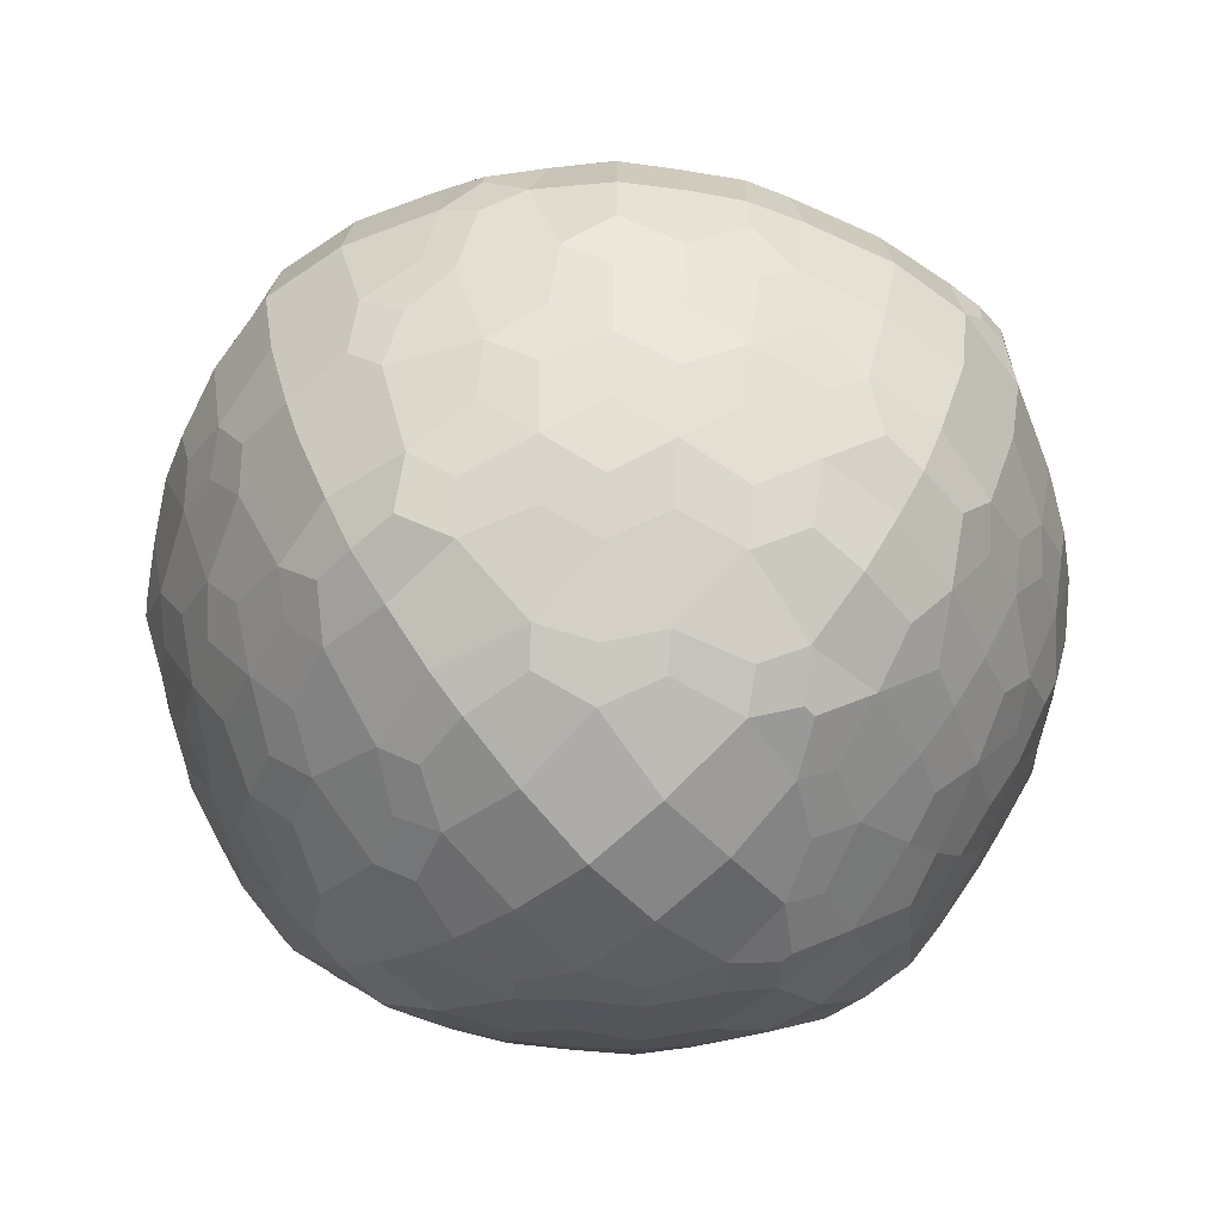
<metadata>
{"format":"obj","ext":"obj","renderer":"f3d","projection":"perspective","resolution":1024,"background":"white","views":[{"elev":-62.1,"azim":41.9,"up":"+Y"}]}
</metadata>
<code>
o Cube200
v 25.77 19.6 -19.31
v 25.77 19.31 -19.6
v 25.71 19.5 -19.5
v 26.06 19.6 -19.01
v 26.03 19.28 -19.28
v 25.94 19.5 -19.19
v 26.06 19.01 -19.6
v 25.94 19.19 -19.5
v 25.83 19.4 -19.4
v 26.35 19.31 -19.01
v 26.25 19.5 -18.95
v 26.35 19.01 -19.31
v 26.25 19.19 -19.19
v 26.15 19.4 -19.08
v 26.25 18.95 -19.5
v 26.15 19.08 -19.4
v 25.46 19.89 -19.59
v 25.44 20.11 -19.55
v 25.45 20.36 -19.57
v 25.8 19.96 -19.04
v 25.78 20.11 -19.03
v 25.78 20.29 -19.03
v 25.73 19.83 -19.2
v 25.66 20.11 -19.2
v 25.71 20.4 -19.19
v 25.75 20.65 -19.29
v 25.56 19.79 -19.49
v 25.52 20.11 -19.4
v 25.53 20.44 -19.48
v 25.68 20.74 -19.48
v 25.75 20.94 -19.57
v 25.95 19.83 -18.98
v 25.95 20.11 -18.91
v 25.94 20.4 -18.95
v 26.04 20.65 -19
v 25.86 19.75 -19.1
v 25.84 20.49 -19.08
v 25.92 20.75 -19.17
v 26.01 20.97 -19.26
v 25.81 20.85 -19.37
v 25.92 21.06 -19.46
v 26.03 21.24 -19.56
v 26.35 19.89 -18.71
v 26.3 20.11 -18.69
v 26.33 20.36 -18.7
v 26.25 19.79 -18.8
v 26.15 20.11 -18.76
v 26.24 20.44 -18.78
v 26.23 20.74 -18.93
v 26.32 20.94 -18.99
v 26.12 20.85 -19.06
v 26.21 21.06 -19.16
v 26.31 21.24 -19.27
v 26.11 21.17 -19.35
v 26.24 21.34 -19.49
v 26.38 21.49 -19.62
v 25.46 19.59 -19.89
v 25.44 19.55 -20.11
v 25.45 19.57 -20.36
v 25.8 19.04 -19.96
v 25.73 19.2 -19.83
v 25.56 19.49 -19.79
v 25.78 19.03 -20.11
v 25.66 19.2 -20.11
v 25.52 19.4 -20.11
v 25.78 19.03 -20.29
v 25.71 19.19 -20.4
v 25.53 19.48 -20.44
v 25.75 19.29 -20.65
v 25.68 19.48 -20.74
v 25.75 19.57 -20.94
v 25.95 18.98 -19.83
v 25.86 19.1 -19.75
v 25.95 18.91 -20.11
v 25.94 18.95 -20.4
v 25.84 19.08 -20.49
v 26.04 19 -20.65
v 25.92 19.17 -20.75
v 25.81 19.37 -20.85
v 26.01 19.26 -20.97
v 25.92 19.46 -21.06
v 26.03 19.56 -21.24
v 26.35 18.71 -19.89
v 26.25 18.8 -19.79
v 26.3 18.69 -20.11
v 26.15 18.76 -20.11
v 26.33 18.7 -20.36
v 26.24 18.78 -20.44
v 26.23 18.93 -20.74
v 26.12 19.06 -20.85
v 26.32 18.99 -20.94
v 26.21 19.16 -21.06
v 26.11 19.35 -21.17
v 26.31 19.27 -21.24
v 26.24 19.49 -21.34
v 26.38 19.62 -21.49
v 25.42 19.79 -19.79
v 25.34 20.11 -19.8
v 25.4 20.44 -19.78
v 25.45 20.65 -19.86
v 25.34 19.8 -20.11
v 25.28 20.11 -20.11
v 25.31 20.41 -20.11
v 25.44 20.74 -20.12
v 25.49 20.88 -20.23
v 25.4 19.78 -20.44
v 25.31 20.11 -20.41
v 25.35 20.41 -20.41
v 25.45 20.7 -20.39
v 25.49 20.88 -20.27
v 25.45 19.86 -20.65
v 25.44 20.12 -20.74
v 25.45 20.39 -20.7
v 25.48 20.59 -20.59
v 25.49 20.23 -20.88
v 25.49 20.27 -20.88
v 25.51 19.68 -19.68
v 25.49 20.56 -19.66
v 25.53 20.74 -19.78
v 25.69 21.04 -19.8
v 25.77 21.21 -19.9
v 25.5 20.86 -20.02
v 25.58 21 -20.12
v 25.75 21.23 -20.11
v 25.49 19.66 -20.56
v 25.53 20.8 -20.47
v 25.64 21.02 -20.41
v 25.76 21.22 -20.35
v 25.53 19.78 -20.74
v 25.5 20.02 -20.86
v 25.53 20.47 -20.8
v 25.59 20.7 -20.7
v 25.74 20.95 -20.72
v 25.69 19.8 -21.04
v 25.58 20.12 -21
v 25.64 20.41 -21.02
v 25.74 20.72 -20.95
v 25.79 20.88 -20.88
v 25.77 19.9 -21.21
v 25.75 20.11 -21.23
v 25.76 20.35 -21.22
v 25.82 21.15 -19.7
v 25.96 21.32 -19.82
v 26.09 21.49 -19.94
v 25.92 21.38 -20.11
v 26.07 21.5 -20.11
v 25.81 21.16 -20.55
v 25.94 21.34 -20.43
v 26.07 21.5 -20.3
v 25.86 21.1 -20.72
v 26.02 21.24 -20.72
v 25.82 19.7 -21.15
v 25.81 20.55 -21.16
v 25.86 20.72 -21.1
v 25.98 20.99 -20.99
v 26.08 21.19 -20.89
v 25.96 19.82 -21.32
v 25.92 20.11 -21.38
v 25.94 20.43 -21.34
v 26.02 20.72 -21.24
v 26.08 20.89 -21.19
v 26.09 19.94 -21.49
v 26.07 20.11 -21.5
v 26.07 20.3 -21.5
v 26.17 21.44 -19.74
v 26.27 21.53 -19.83
v 26.25 21.59 -20.11
v 26.15 21.45 -20.51
v 26.25 21.55 -20.41
v 26.25 21.4 -20.72
v 26.35 21.51 -20.62
v 26.2 21.1 -21.1
v 26.28 21.23 -21.01
v 26.17 19.74 -21.44
v 26.15 20.51 -21.45
v 26.25 20.72 -21.4
v 26.28 21.01 -21.23
v 26.4 21.18 -21.18
v 26.27 19.83 -21.53
v 26.25 20.11 -21.59
v 26.25 20.41 -21.55
v 26.35 20.62 -21.51
v 26.64 19.59 -18.71
v 26.71 19.04 -19.04
v 26.59 19.2 -18.98
v 26.55 19.49 -18.8
v 26.59 18.98 -19.2
v 26.51 19.1 -19.1
v 26.64 18.71 -19.59
v 26.55 18.8 -19.49
v 26.86 19.55 -18.69
v 26.86 19.03 -19.03
v 26.86 19.2 -18.91
v 26.86 19.4 -18.76
v 26.86 18.91 -19.2
v 26.86 18.69 -19.55
v 26.86 18.76 -19.4
v 27.11 19.57 -18.7
v 27.04 19.03 -19.03
v 27.15 19.19 -18.95
v 27.2 19.48 -18.78
v 27.15 18.95 -19.19
v 27.25 19.08 -19.08
v 27.11 18.7 -19.57
v 27.2 18.78 -19.48
v 27.4 19.29 -19
v 27.49 19.48 -18.93
v 27.4 19 -19.29
v 27.5 19.17 -19.17
v 27.6 19.37 -19.06
v 27.49 18.93 -19.48
v 27.6 19.06 -19.37
v 27.69 19.57 -18.99
v 27.72 19.26 -19.26
v 27.81 19.46 -19.16
v 27.69 18.99 -19.57
v 27.81 19.16 -19.46
v 27.92 19.35 -19.35
v 27.99 19.56 -19.27
v 27.99 19.27 -19.56
v 28.09 19.49 -19.49
v 28.25 19.62 -19.62
v 26.55 19.79 -18.67
v 26.56 20.11 -18.59
v 26.53 20.44 -18.65
v 26.61 20.65 -18.7
v 26.44 19.68 -18.75
v 26.41 20.56 -18.74
v 26.53 20.74 -18.78
v 26.55 21.04 -18.94
v 26.65 21.21 -19.02
v 26.45 21.15 -19.07
v 26.57 21.32 -19.2
v 26.7 21.49 -19.34
v 26.49 21.44 -19.42
v 26.58 21.53 -19.51
v 26.86 19.8 -18.59
v 26.86 20.11 -18.52
v 26.86 20.41 -18.56
v 26.87 20.74 -18.68
v 26.98 20.88 -18.73
v 26.78 20.86 -18.75
v 26.87 21 -18.82
v 26.86 21.23 -18.99
v 26.86 21.38 -19.17
v 26.86 21.5 -19.32
v 26.86 21.59 -19.5
v 27.2 19.78 -18.65
v 27.17 20.11 -18.56
v 27.17 20.41 -18.6
v 27.14 20.7 -18.7
v 27.02 20.88 -18.73
v 27.32 19.66 -18.74
v 27.23 20.8 -18.78
v 27.16 21.02 -18.89
v 27.1 21.22 -19
v 27.3 21.16 -19.05
v 27.18 21.34 -19.19
v 27.06 21.5 -19.32
v 27.26 21.45 -19.39
v 27.16 21.55 -19.5
v 27.41 19.86 -18.7
v 27.49 20.12 -18.68
v 27.46 20.39 -18.7
v 27.35 20.59 -18.73
v 27.49 19.78 -18.78
v 27.61 20.02 -18.75
v 27.55 20.47 -18.78
v 27.46 20.7 -18.84
v 27.47 20.95 -18.99
v 27.47 21.1 -19.11
v 27.47 21.24 -19.26
v 27.48 21.4 -19.5
v 27.38 21.51 -19.6
v 27.63 20.23 -18.73
v 27.63 20.27 -18.73
v 27.79 19.8 -18.94
v 27.75 20.12 -18.82
v 27.77 20.41 -18.89
v 27.7 20.72 -18.99
v 27.63 20.88 -19.04
v 27.9 19.7 -19.07
v 27.92 20.55 -19.05
v 27.85 20.72 -19.11
v 27.74 20.99 -19.23
v 27.65 21.19 -19.33
v 27.85 21.1 -19.44
v 27.76 21.23 -19.53
v 27.96 19.9 -19.02
v 27.98 20.11 -18.99
v 27.97 20.35 -19
v 28.07 19.82 -19.2
v 28.14 20.11 -19.17
v 28.09 20.43 -19.19
v 28 20.72 -19.26
v 27.94 20.89 -19.33
v 28.19 19.74 -19.42
v 28.21 20.51 -19.39
v 28.15 20.72 -19.5
v 27.99 21.01 -19.53
v 27.93 21.18 -19.65
v 28.24 19.94 -19.34
v 28.25 20.11 -19.32
v 28.25 20.3 -19.32
v 28.28 19.83 -19.51
v 28.34 20.11 -19.5
v 28.3 20.41 -19.5
v 28.26 20.62 -19.6
v 26.55 18.67 -19.79
v 26.44 18.75 -19.68
v 26.56 18.59 -20.11
v 26.53 18.65 -20.44
v 26.41 18.74 -20.56
v 26.61 18.7 -20.65
v 26.53 18.78 -20.74
v 26.55 18.94 -21.04
v 26.45 19.07 -21.15
v 26.65 19.02 -21.21
v 26.57 19.2 -21.32
v 26.49 19.42 -21.44
v 26.7 19.34 -21.49
v 26.58 19.51 -21.53
v 26.86 18.59 -19.8
v 26.86 18.52 -20.11
v 26.86 18.56 -20.41
v 26.87 18.68 -20.74
v 26.78 18.75 -20.86
v 26.98 18.73 -20.88
v 26.87 18.82 -21
v 26.86 18.99 -21.23
v 26.86 19.17 -21.38
v 26.86 19.32 -21.5
v 26.86 19.5 -21.59
v 27.2 18.65 -19.78
v 27.32 18.74 -19.66
v 27.17 18.56 -20.11
v 27.17 18.6 -20.41
v 27.14 18.7 -20.7
v 27.23 18.78 -20.8
v 27.02 18.73 -20.88
v 27.16 18.89 -21.02
v 27.3 19.05 -21.16
v 27.1 19 -21.22
v 27.18 19.19 -21.34
v 27.26 19.39 -21.45
v 27.06 19.32 -21.5
v 27.16 19.5 -21.55
v 27.41 18.7 -19.86
v 27.49 18.78 -19.78
v 27.49 18.68 -20.12
v 27.61 18.75 -20.02
v 27.46 18.7 -20.39
v 27.55 18.78 -20.47
v 27.35 18.73 -20.59
v 27.46 18.84 -20.7
v 27.47 18.99 -20.95
v 27.47 19.11 -21.1
v 27.47 19.26 -21.24
v 27.48 19.5 -21.4
v 27.38 19.6 -21.51
v 27.79 18.94 -19.8
v 27.9 19.07 -19.7
v 27.63 18.73 -20.23
v 27.75 18.82 -20.12
v 27.63 18.73 -20.27
v 27.77 18.89 -20.41
v 27.92 19.05 -20.55
v 27.7 18.99 -20.72
v 27.85 19.11 -20.72
v 27.63 19.04 -20.88
v 27.74 19.23 -20.99
v 27.85 19.44 -21.1
v 27.65 19.33 -21.19
v 27.76 19.53 -21.23
v 27.96 19.02 -19.9
v 28.07 19.2 -19.82
v 28.19 19.42 -19.74
v 27.98 18.99 -20.11
v 28.14 19.17 -20.11
v 27.97 19 -20.35
v 28.09 19.19 -20.43
v 28.21 19.39 -20.51
v 28 19.26 -20.72
v 28.15 19.5 -20.72
v 27.94 19.33 -20.89
v 27.99 19.53 -21.01
v 27.93 19.65 -21.18
v 28.24 19.34 -19.94
v 28.28 19.51 -19.83
v 28.25 19.32 -20.11
v 28.34 19.5 -20.11
v 28.25 19.32 -20.3
v 28.3 19.5 -20.41
v 28.26 19.6 -20.62
v 26.56 21.64 -19.8
v 26.56 21.72 -20.11
v 26.56 21.68 -20.41
v 26.46 21.46 -20.83
v 26.56 21.55 -20.72
v 26.56 21.38 -21.02
v 26.66 21.5 -20.91
v 26.46 20.83 -21.46
v 26.56 21.02 -21.38
v 26.56 21.22 -21.22
v 26.56 19.8 -21.64
v 26.56 20.11 -21.72
v 26.56 20.41 -21.68
v 26.56 20.72 -21.55
v 26.66 20.91 -21.5
v 26.86 21.72 -19.8
v 26.84 21.78 -20.09
v 26.92 21.79 -20.17
v 26.84 21.75 -20.4
v 26.92 21.79 -20.29
v 26.86 21.63 -20.72
v 26.86 21.42 -21.09
v 26.86 21.52 -20.94
v 26.86 21.09 -21.42
v 26.86 21.27 -21.27
v 26.86 19.8 -21.72
v 26.84 20.09 -21.78
v 26.84 20.4 -21.75
v 26.86 20.72 -21.63
v 26.86 20.94 -21.52
v 26.92 20.17 -21.79
v 26.92 20.29 -21.79
v 27.17 21.68 -19.8
v 27.15 21.75 -20.09
v 27.04 21.79 -20.17
v 27.15 21.72 -20.4
v 27.04 21.79 -20.29
v 27.3 21.47 -20.85
v 27.18 21.57 -20.74
v 27.18 21.41 -21.03
v 27.09 21.51 -20.93
v 27.3 20.85 -21.47
v 27.18 21.03 -21.41
v 27.17 21.24 -21.24
v 27.17 19.8 -21.68
v 27.15 20.09 -21.75
v 27.15 20.4 -21.72
v 27.18 20.74 -21.57
v 27.09 20.93 -21.51
v 27.04 20.17 -21.79
v 27.04 20.29 -21.79
v 27.58 21.46 -19.7
v 27.48 21.55 -19.8
v 27.47 21.63 -20.11
v 27.61 21.47 -20.54
v 27.49 21.57 -20.43
v 27.49 21.43 -20.74
v 27.4 21.52 -20.65
v 27.56 21.12 -21.12
v 27.46 21.26 -21.02
v 27.58 19.7 -21.46
v 27.61 20.54 -21.47
v 27.49 20.74 -21.43
v 27.46 21.02 -21.26
v 27.35 21.2 -21.2
v 27.48 19.8 -21.55
v 27.47 20.11 -21.63
v 27.49 20.43 -21.57
v 27.4 20.65 -21.52
v 27.77 21.38 -19.8
v 27.66 21.5 -19.91
v 27.85 21.42 -20.11
v 27.69 21.52 -20.11
v 27.78 21.41 -20.43
v 27.68 21.51 -20.34
v 27.88 21.12 -20.8
v 27.78 21.26 -20.71
v 27.88 20.8 -21.12
v 27.78 21.02 -21.02
v 27.67 21.21 -20.92
v 27.77 19.8 -21.38
v 27.85 20.11 -21.42
v 27.78 20.43 -21.41
v 27.78 20.71 -21.26
v 27.67 20.92 -21.21
v 27.66 19.91 -21.5
v 27.69 20.11 -21.52
v 27.68 20.34 -21.51
v 28.21 20.83 -19.7
v 28.13 21.02 -19.8
v 27.97 21.22 -19.8
v 28.17 21.09 -20.11
v 28.02 21.27 -20.11
v 28.22 20.85 -20.54
v 28.16 21.03 -20.43
v 28 21.24 -20.41
v 28.21 19.7 -20.83
v 28.22 20.54 -20.85
v 28.18 20.74 -20.74
v 28.02 21.02 -20.71
v 27.95 21.2 -20.6
v 28.13 19.8 -21.02
v 28.17 20.11 -21.09
v 28.16 20.43 -21.03
v 28.02 20.71 -21.02
v 27.96 20.92 -20.92
v 27.97 19.8 -21.22
v 28.02 20.11 -21.27
v 28 20.41 -21.24
v 27.95 20.6 -21.2
v 28.4 19.8 -19.8
v 28.47 20.11 -19.8
v 28.43 20.41 -19.8
v 28.3 20.72 -19.8
v 28.25 20.91 -19.91
v 28.47 19.8 -20.11
v 28.53 20.09 -20.09
v 28.5 20.4 -20.09
v 28.38 20.72 -20.11
v 28.27 20.94 -20.11
v 28.43 19.8 -20.41
v 28.5 20.09 -20.4
v 28.47 20.4 -20.4
v 28.32 20.74 -20.43
v 28.27 20.93 -20.34
v 28.3 19.8 -20.72
v 28.38 20.11 -20.72
v 28.32 20.43 -20.74
v 28.27 20.65 -20.65
v 28.25 19.91 -20.91
v 28.27 20.11 -20.94
v 28.27 20.34 -20.93
v 28.55 20.17 -20.17
v 28.55 20.29 -20.17
v 28.55 20.17 -20.29
v 28.55 20.29 -20.29
f 8 5 6 9
f 3 2 8 9
f 9 6 1 3
f 13 10 11 14
f 6 5 13 14
f 14 11 4 6
f 15 12 13 16
f 8 7 15 16
f 16 13 5 8
f 23 20 21 24
f 24 21 22 25
f 3 1 23 27
f 27 23 24 28
f 18 17 27 28
f 28 24 25 29
f 19 18 28 29
f 29 25 26 30
f 21 20 32 33
f 22 21 33 34
f 6 4 32 36
f 23 1 6 36
f 36 32 20 23
f 25 22 34 37
f 37 34 35 38
f 26 25 37 38
f 30 26 38 40
f 40 38 39 41
f 31 30 40 41
f 32 4 11 46
f 46 43 44 47
f 33 32 46 47
f 47 44 45 48
f 34 33 47 48
f 35 34 48 49
f 38 35 49 51
f 51 49 50 52
f 39 38 51 52
f 41 39 52 54
f 54 52 53 55
f 42 41 54 55
f 61 2 3 62
f 63 60 61 64
f 64 61 62 65
f 65 62 57 58
f 66 63 64 67
f 67 64 65 68
f 68 65 58 59
f 69 67 68 70
f 72 7 8 73
f 61 60 72 73
f 73 8 2 61
f 74 72 60 63
f 75 74 63 66
f 76 75 66 67
f 77 75 76 78
f 78 76 67 69
f 79 78 69 70
f 80 78 79 81
f 81 79 70 71
f 84 15 7 72
f 85 83 84 86
f 86 84 72 74
f 87 85 86 88
f 88 86 74 75
f 89 88 75 77
f 90 89 77 78
f 91 89 90 92
f 92 90 78 80
f 93 92 80 81
f 94 92 93 95
f 95 93 81 82
f 97 17 18 98
f 98 18 19 99
f 58 57 97 101
f 101 97 98 102
f 102 98 99 103
f 103 99 100 104
f 59 58 101 106
f 106 101 102 107
f 107 102 103 108
f 108 103 104 109
f 109 104 105 110
f 111 106 107 112
f 112 107 108 113
f 113 108 109 114
f 115 112 113 116
f 62 3 27 117
f 97 57 62 117
f 117 27 17 97
f 99 19 29 118
f 118 29 30 119
f 100 99 118 119
f 119 30 31 120
f 104 100 119 122
f 122 119 120 123
f 105 104 122 123
f 123 120 121 124
f 125 68 59 106
f 127 126 109 110
f 110 105 123 127
f 127 123 124 128
f 70 68 125 129
f 129 125 106 111
f 130 129 111 112
f 132 131 113 114
f 114 109 126 132
f 132 126 127 133
f 71 70 129 134
f 134 129 130 135
f 135 130 112 115
f 136 135 115 116
f 116 113 131 136
f 136 131 132 137
f 137 132 133 138
f 139 134 135 140
f 140 135 136 141
f 120 31 41 142
f 142 41 42 143
f 121 120 142 143
f 124 121 143 145
f 145 143 144 146
f 148 147 127 128
f 128 124 145 148
f 148 145 146 149
f 133 127 147 150
f 150 147 148 151
f 152 81 71 134
f 154 153 136 137
f 155 154 137 138
f 138 133 150 155
f 155 150 151 156
f 82 81 152 157
f 157 152 134 139
f 158 157 139 140
f 159 158 140 141
f 141 136 153 159
f 159 153 154 160
f 160 154 155 161
f 162 157 158 163
f 163 158 159 164
f 143 42 55 165
f 165 55 56 166
f 144 143 165 166
f 146 144 166 167
f 169 168 148 149
f 149 146 167 169
f 151 148 168 170
f 170 168 169 171
f 173 172 155 156
f 156 151 170 173
f 174 95 82 157
f 176 175 159 160
f 177 176 160 161
f 161 155 172 177
f 177 172 173 178
f 96 95 174 179
f 179 174 157 162
f 180 179 162 163
f 181 180 163 164
f 164 159 175 181
f 181 175 176 182
f 11 10 185 186
f 187 184 185 188
f 13 12 187 188
f 188 185 10 13
f 190 187 12 15
f 185 184 192 193
f 186 185 193 194
f 194 191 183 186
f 195 192 184 187
f 190 189 196 197
f 197 195 187 190
f 193 192 199 200
f 194 193 200 201
f 201 198 191 194
f 202 199 192 195
f 203 200 199 202
f 197 196 204 205
f 205 202 195 197
f 201 200 206 207
f 203 202 208 209
f 209 206 200 203
f 210 207 206 209
f 211 208 202 205
f 212 209 208 211
f 210 209 214 215
f 215 213 207 210
f 212 211 216 217
f 217 214 209 212
f 218 215 214 217
f 218 217 220 221
f 221 219 215 218
f 44 43 223 224
f 45 44 224 225
f 186 183 223 227
f 46 11 186 227
f 227 223 43 46
f 48 45 225 228
f 228 225 226 229
f 49 48 228 229
f 50 49 229 230
f 52 50 230 232
f 232 230 231 233
f 53 52 232 233
f 55 53 233 235
f 235 233 234 236
f 56 55 235 236
f 223 183 191 237
f 224 223 237 238
f 225 224 238 239
f 226 225 239 240
f 229 226 240 242
f 242 240 241 243
f 230 229 242 243
f 231 230 243 244
f 233 231 244 245
f 234 233 245 246
f 236 234 246 247
f 237 191 198 248
f 238 237 248 249
f 239 238 249 250
f 240 239 250 251
f 241 240 251 252
f 253 248 198 201
f 255 252 251 254
f 243 241 252 255
f 244 243 255 256
f 258 256 255 257
f 245 244 256 258
f 246 245 258 259
f 261 259 258 260
f 247 246 259 261
f 249 248 262 263
f 250 249 263 264
f 251 250 264 265
f 253 201 207 266
f 266 262 248 253
f 267 263 262 266
f 269 265 264 268
f 254 251 265 269
f 255 254 269 270
f 257 255 270 271
f 258 257 271 272
f 260 258 272 273
f 261 260 273 274
f 264 263 275 276
f 266 207 213 277
f 267 266 277 278
f 278 275 263 267
f 279 276 275 278
f 268 264 276 279
f 269 268 279 280
f 270 269 280 281
f 282 277 213 215
f 284 280 279 283
f 285 281 280 284
f 271 270 281 285
f 272 271 285 286
f 288 286 285 287
f 273 272 286 288
f 278 277 289 290
f 279 278 290 291
f 282 215 219 292
f 292 289 277 282
f 293 290 289 292
f 294 291 290 293
f 283 279 291 294
f 284 283 294 295
f 285 284 295 296
f 297 292 219 221
f 299 295 294 298
f 300 296 295 299
f 287 285 296 300
f 288 287 300 301
f 293 292 302 303
f 294 293 303 304
f 297 221 222 305
f 305 302 292 297
f 306 303 302 305
f 307 304 303 306
f 298 294 304 307
f 299 298 307 308
f 309 189 190 310
f 84 83 309 310
f 310 190 15 84
f 311 309 83 85
f 312 311 85 87
f 313 312 87 88
f 314 312 313 315
f 315 313 88 89
f 316 315 89 91
f 317 316 91 92
f 318 316 317 319
f 319 317 92 94
f 320 319 94 95
f 321 319 320 322
f 322 320 95 96
f 323 196 189 309
f 324 323 309 311
f 325 324 311 312
f 326 325 312 314
f 327 326 314 315
f 328 326 327 329
f 329 327 315 316
f 330 329 316 318
f 331 330 318 319
f 332 331 319 321
f 333 332 321 322
f 334 204 196 323
f 335 205 204 334
f 336 334 323 324
f 337 336 324 325
f 338 337 325 326
f 340 338 326 328
f 341 339 338 340
f 341 340 328 329
f 343 341 329 330
f 344 342 341 343
f 344 343 330 331
f 346 344 331 332
f 347 345 344 346
f 347 346 332 333
f 335 334 348 349
f 349 211 205 335
f 350 348 334 336
f 351 349 348 350
f 352 350 336 337
f 354 352 337 338
f 355 353 352 354
f 355 354 338 339
f 356 355 339 341
f 357 356 341 342
f 358 357 342 344
f 359 358 344 345
f 360 359 345 347
f 361 216 211 349
f 362 217 216 361
f 351 350 363 364
f 364 361 349 351
f 365 363 350 352
f 366 364 363 365
f 366 365 352 353
f 368 366 353 355
f 369 367 366 368
f 370 368 355 356
f 371 369 368 370
f 371 370 356 357
f 373 371 357 358
f 374 372 371 373
f 374 373 358 359
f 362 361 375 376
f 376 220 217 362
f 377 221 220 376
f 378 375 361 364
f 379 376 375 378
f 380 378 364 366
f 381 379 378 380
f 381 380 366 367
f 383 381 367 369
f 384 382 381 383
f 385 383 369 371
f 386 384 383 385
f 386 385 371 372
f 387 386 372 374
f 377 376 388 389
f 389 222 221 377
f 390 388 376 379
f 391 389 388 390
f 392 390 379 381
f 393 391 390 392
f 393 392 381 382
f 394 393 382 384
f 166 56 236 395
f 167 166 395 396
f 169 167 396 397
f 399 398 170 171
f 171 169 397 399
f 173 170 398 400
f 400 398 399 401
f 403 402 176 177
f 404 403 177 178
f 178 173 400 404
f 405 322 96 179
f 406 405 179 180
f 407 406 180 181
f 408 407 181 182
f 182 176 402 408
f 408 402 403 409
f 395 236 247 410
f 396 395 410 411
f 397 396 411 413
f 413 411 412 414
f 399 397 413 415
f 417 416 400 401
f 401 399 415 417
f 419 418 403 404
f 404 400 416 419
f 420 333 322 405
f 421 420 405 406
f 422 421 406 407
f 423 422 407 408
f 424 423 408 409
f 409 403 418 424
f 425 421 422 426
f 410 247 261 427
f 411 410 427 428
f 412 411 428 429
f 431 429 428 430
f 431 430 413 414
f 414 412 429 431
f 415 413 430 433
f 435 433 432 434
f 435 434 416 417
f 417 415 433 435
f 438 437 418 419
f 419 416 434 438
f 439 347 333 420
f 440 439 420 421
f 442 441 422 423
f 443 437 436 442
f 443 442 423 424
f 424 418 437 443
f 444 440 421 425
f 445 441 440 444
f 445 444 425 426
f 426 422 441 445
f 447 274 273 446
f 427 261 274 447
f 428 427 447 448
f 430 428 448 450
f 452 450 449 451
f 452 451 432 433
f 433 430 450 452
f 434 432 451 454
f 458 457 436 437
f 459 454 453 458
f 459 458 437 438
f 438 434 454 459
f 460 455 359 360
f 460 360 347 439
f 461 460 439 440
f 462 461 440 441
f 463 457 456 462
f 463 462 441 442
f 442 436 457 463
f 446 273 288 464
f 447 446 464 465
f 467 465 464 466
f 448 447 465 467
f 469 467 466 468
f 469 468 449 450
f 450 448 467 469
f 451 449 468 471
f 474 471 470 473
f 474 473 453 454
f 454 451 471 474
f 475 374 359 455
f 478 477 456 457
f 479 473 472 478
f 479 478 457 458
f 458 453 473 479
f 480 475 455 460
f 481 476 475 480
f 481 480 460 461
f 482 477 476 481
f 482 481 461 462
f 462 456 477 482
f 484 300 299 483
f 485 301 300 484
f 464 288 301 485
f 487 485 484 486
f 466 464 485 487
f 490 487 486 489
f 468 466 487 490
f 494 489 488 493
f 495 490 489 494
f 495 494 470 471
f 471 468 490 495
f 496 491 384 386
f 499 493 492 498
f 500 494 493 499
f 500 499 472 473
f 473 470 494 500
f 501 496 386 387
f 501 387 374 475
f 502 497 496 501
f 502 501 475 476
f 503 498 497 502
f 503 502 476 477
f 504 499 498 503
f 504 503 477 478
f 478 472 499 504
f 505 305 222 389
f 506 306 305 505
f 507 307 306 506
f 508 308 307 507
f 483 299 308 508
f 484 483 508 509
f 510 505 389 391
f 511 506 505 510
f 512 507 506 511
f 513 508 507 512
f 514 509 508 513
f 486 484 509 514
f 515 510 391 393
f 516 511 510 515
f 518 513 512 517
f 519 514 513 518
f 519 518 488 489
f 489 486 514 519
f 520 515 393 394
f 520 394 384 491
f 521 516 515 520
f 522 517 516 521
f 523 518 517 522
f 523 522 492 493
f 493 488 518 523
f 524 520 491 496
f 525 521 520 524
f 525 524 496 497
f 526 522 521 525
f 526 525 497 498
f 498 492 522 526
f 512 511 527 528
f 529 527 511 516
f 530 528 527 529
f 530 529 516 517
f 517 512 528 530

</code>
